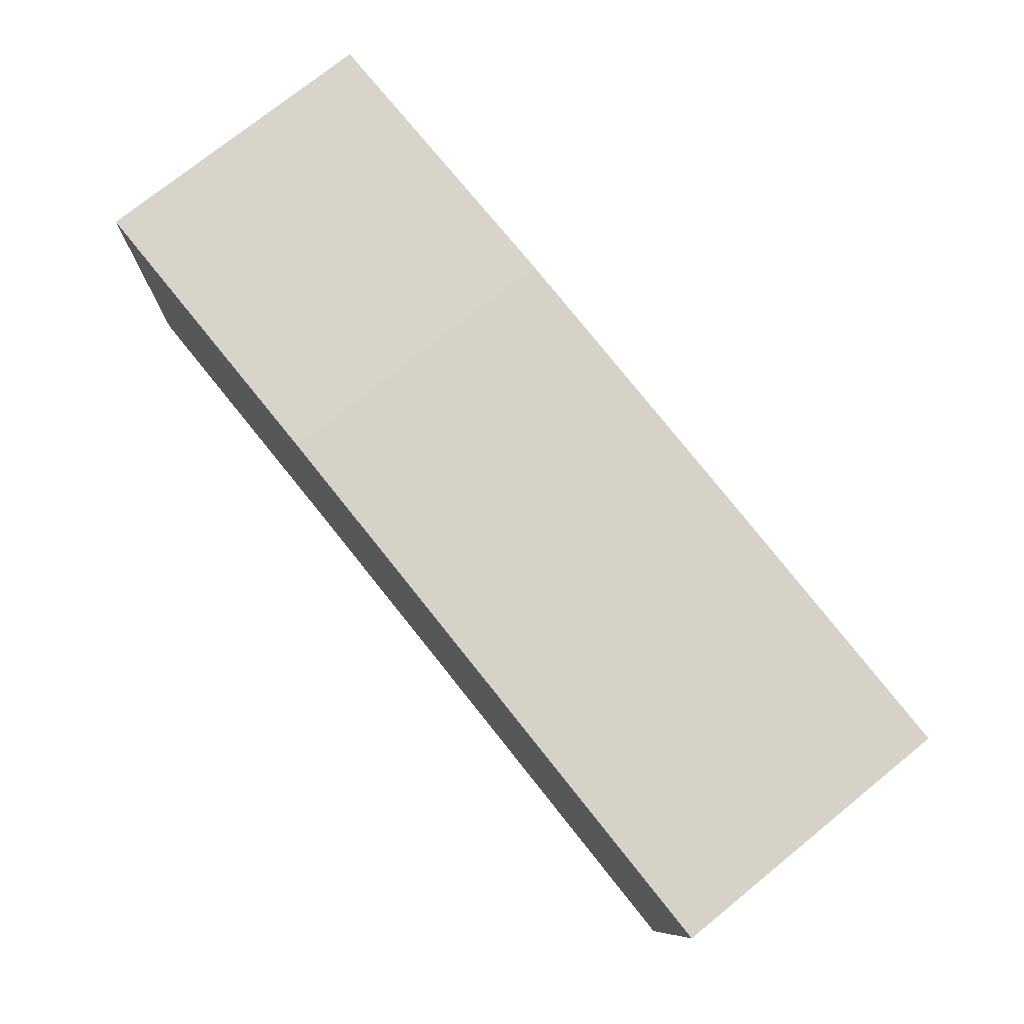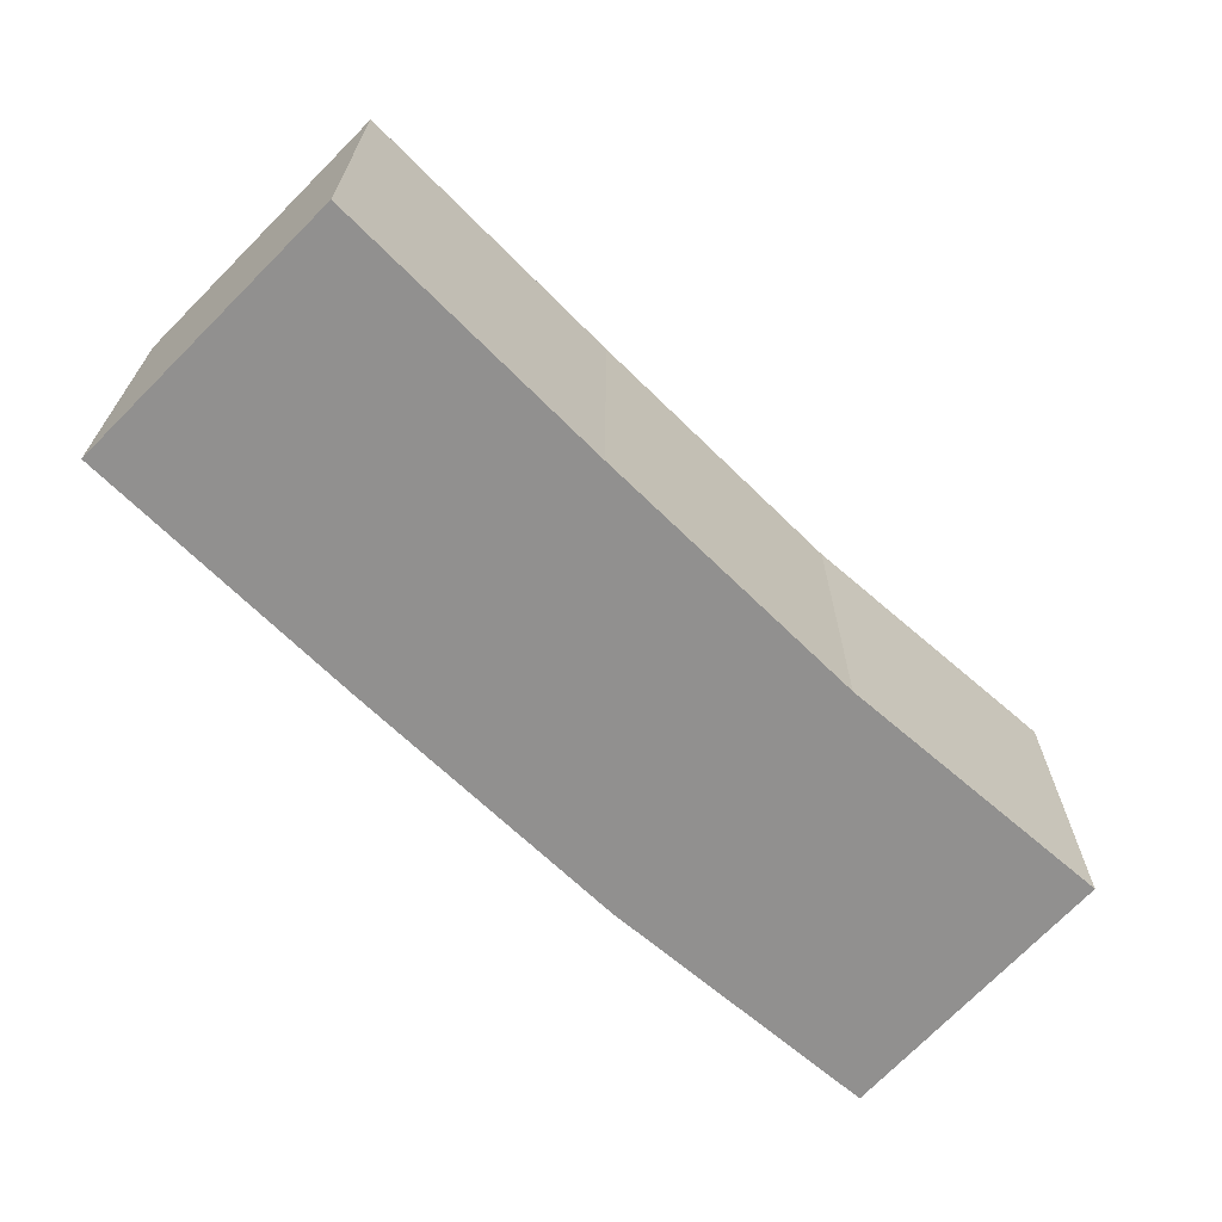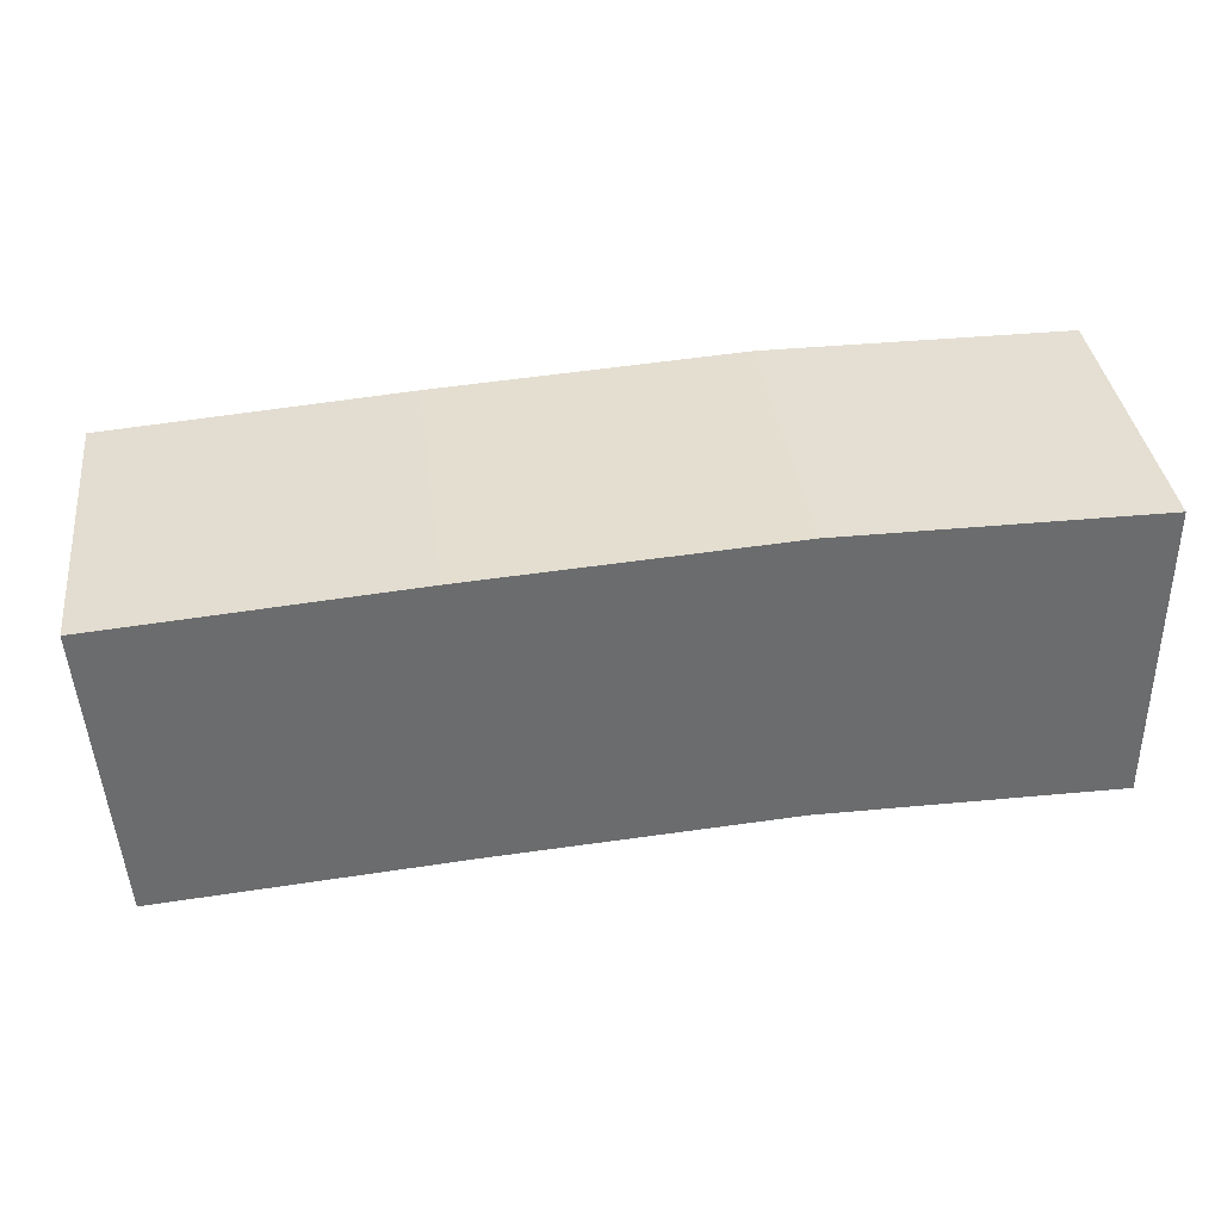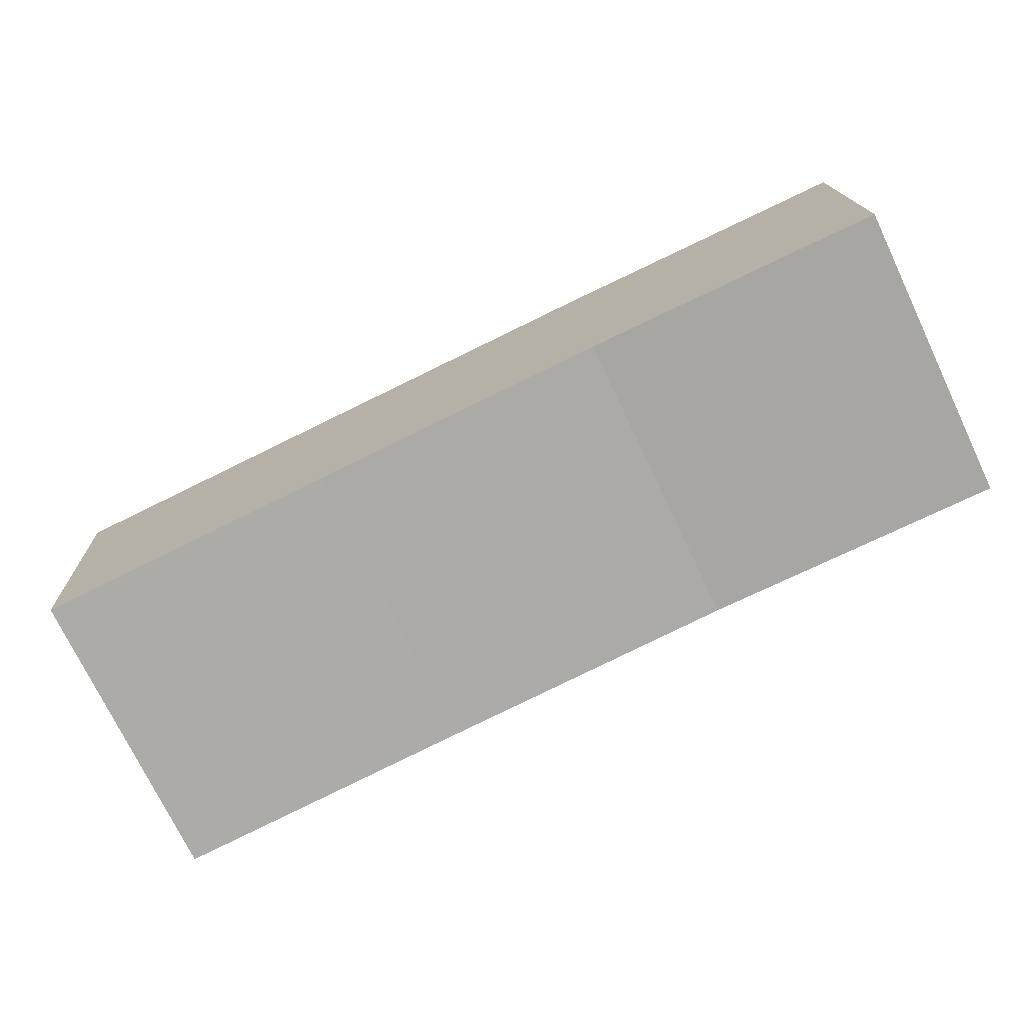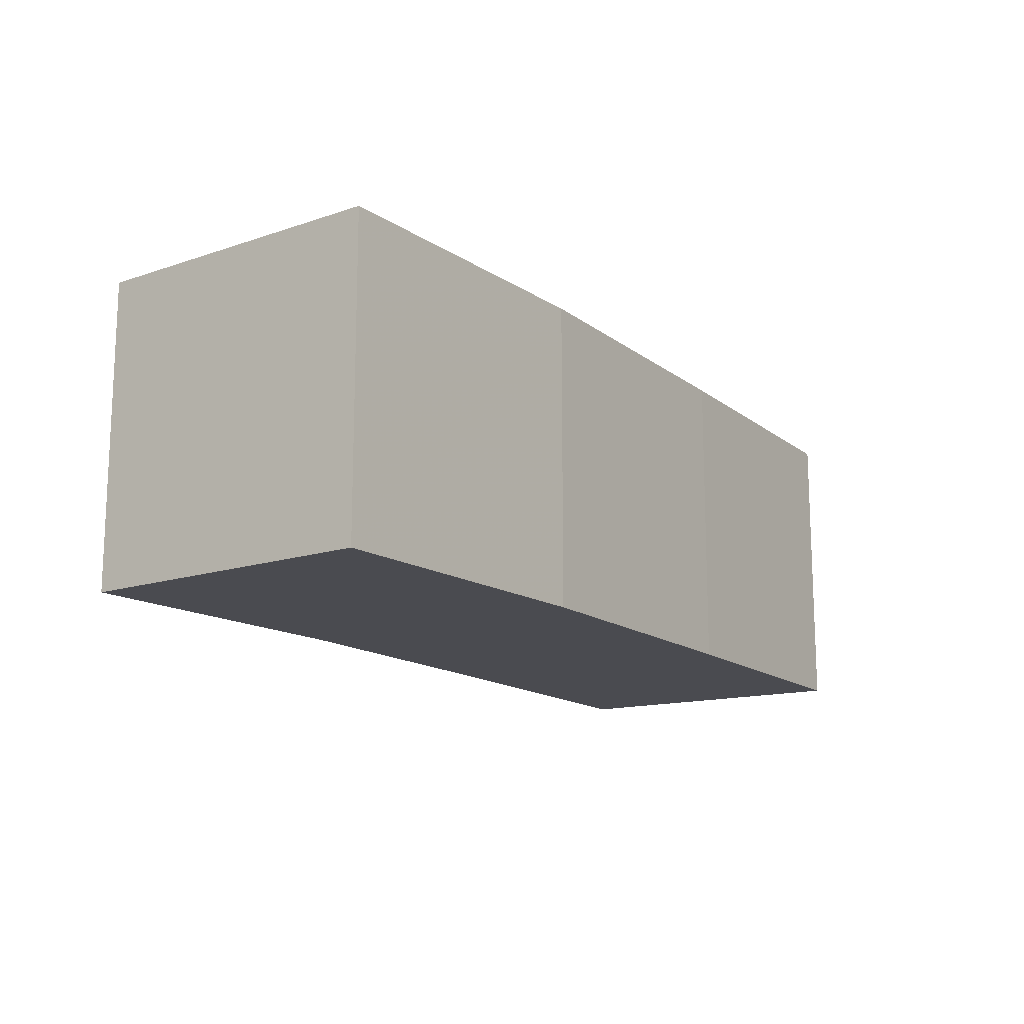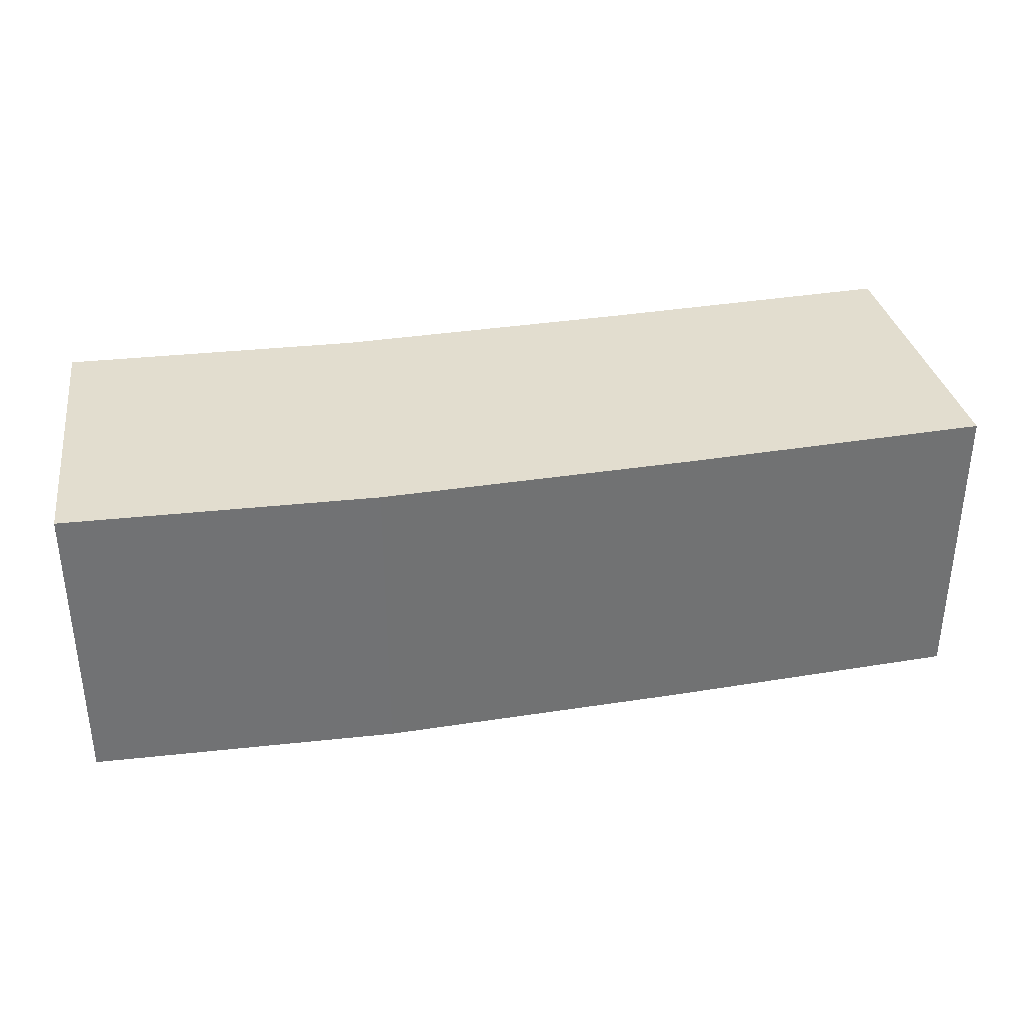
<metadata>
{"format":"obj","ext":"obj","renderer":"f3d","projection":"perspective","resolution":1024,"background":"white","views":[{"elev":75.3,"azim":51.1,"up":"+Z"},{"elev":-65.7,"azim":138.9,"up":"+Y"},{"elev":36.9,"azim":173.0,"up":"+Z"},{"elev":-74.1,"azim":-154.4,"up":"+Z"},{"elev":-14.4,"azim":-53.8,"up":"+Y"},{"elev":35.0,"azim":-8.1,"up":"+Y"}]}
</metadata>
<code>
v -0.0025 -0.0025 -0.0025
v -0.0025 -0.0025 0.0025
v -0.0025 0.0025 0.0025
v -0.0025 0.0025 -0.0025
v 0.002575 0.0025 0.002493
v 0.002432 0.0025 -0.002503
v 0.002432 -0.0025 -0.002503
v 0.002575 -0.0025 0.002493
v 0.00766 0.0025 0.002173
v 0.007341 0.0025 -0.002817
v 0.007341 -0.0025 -0.002817
v 0.00766 -0.0025 0.002173
v 0.01231 -0.0025 -0.003195
v 0.01231 0.0025 -0.003195
v 0.01267 0.0025 0.001793
v 0.01267 -0.0025 0.001793
f 1 2 3 4
f 4 3 5 6
f 1 7 8 2
f 2 8 5 3
f 1 4 6 7
f 6 5 9 10
f 7 11 12 8
f 8 12 9 5
f 7 6 10 11
f 13 14 15 16
f 10 9 15 14
f 11 13 16 12
f 12 16 15 9
f 11 10 14 13

</code>
